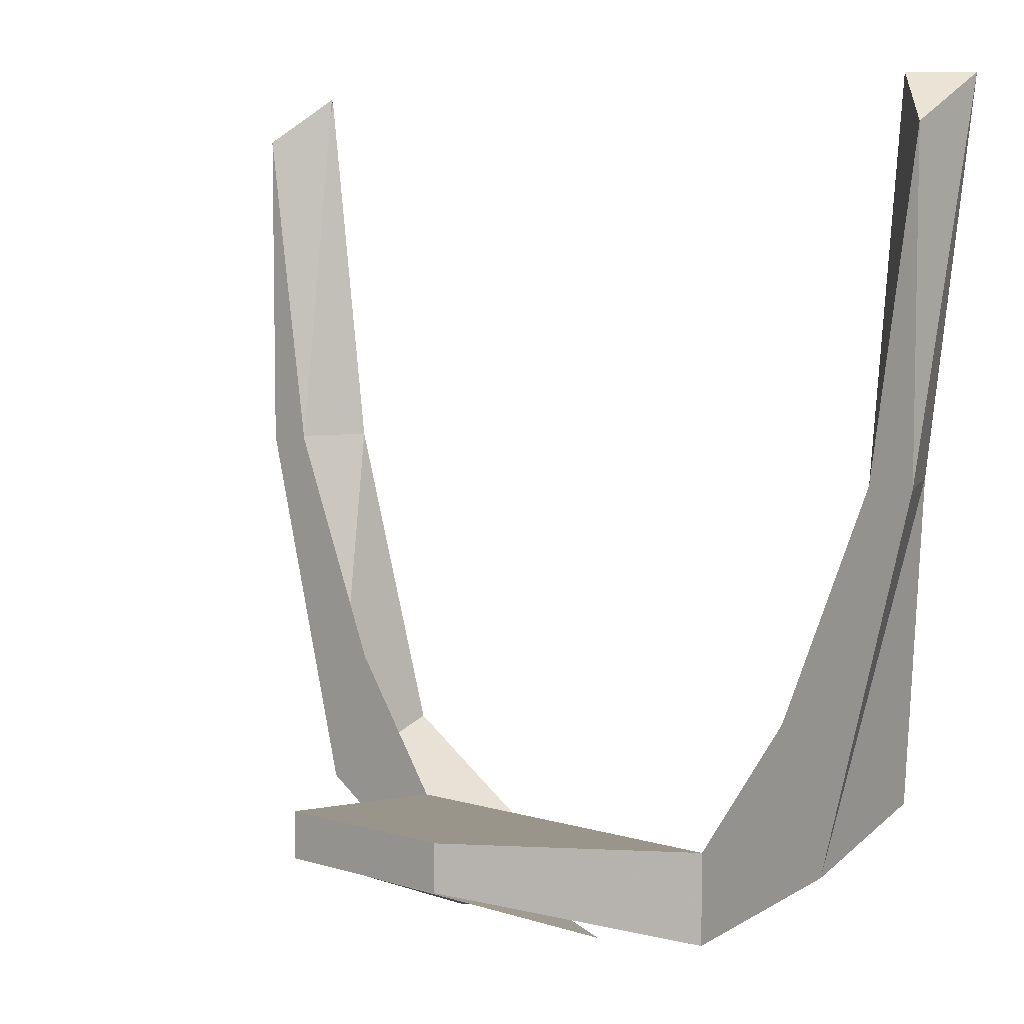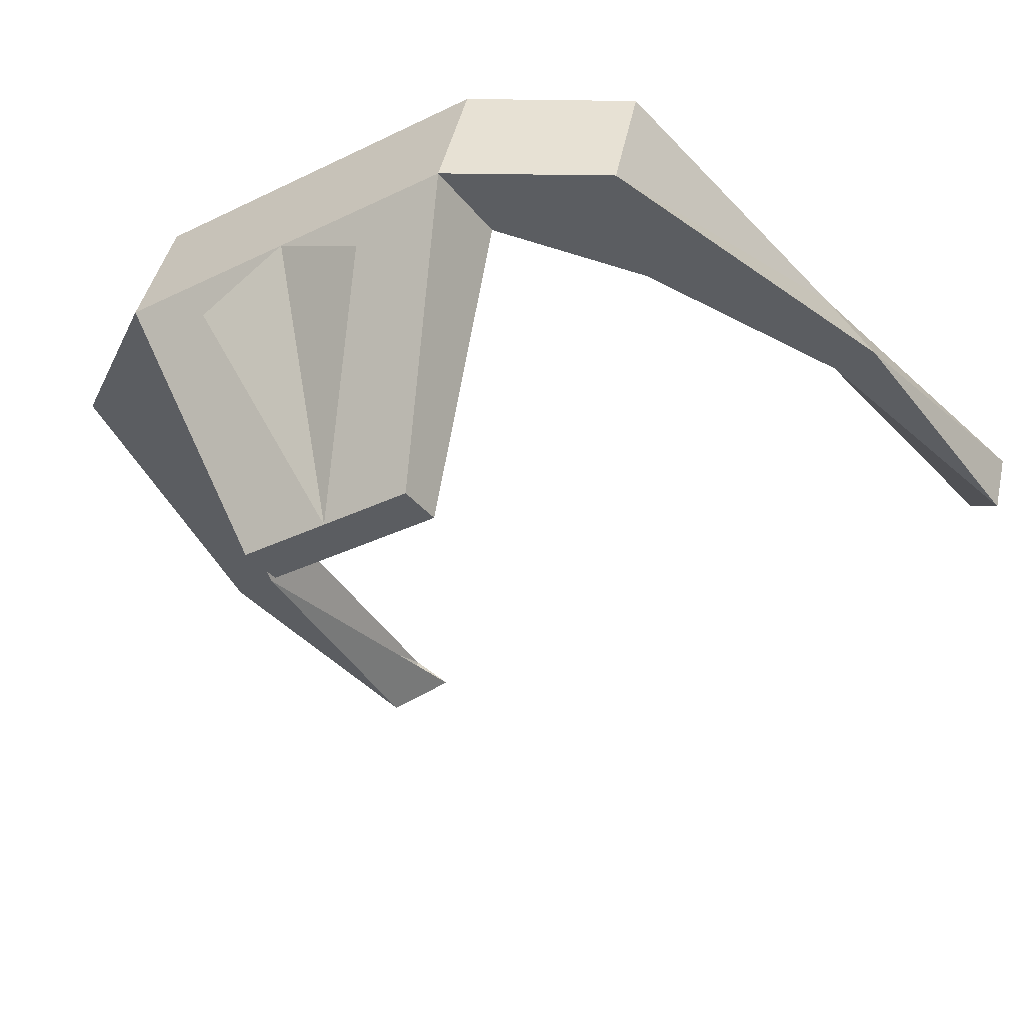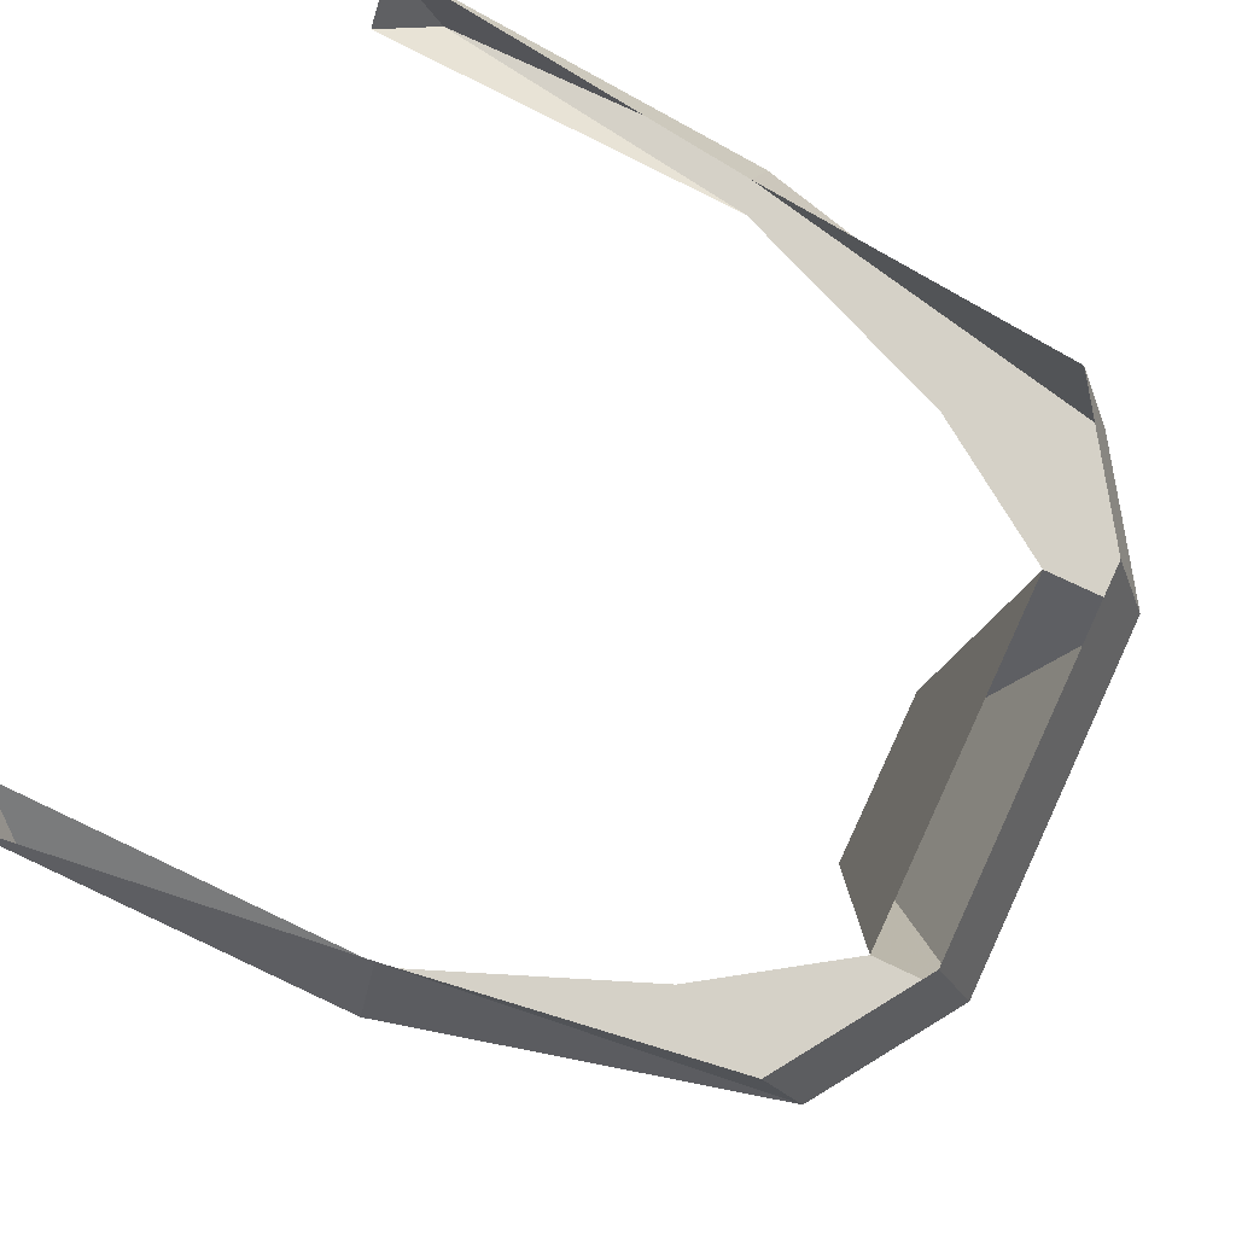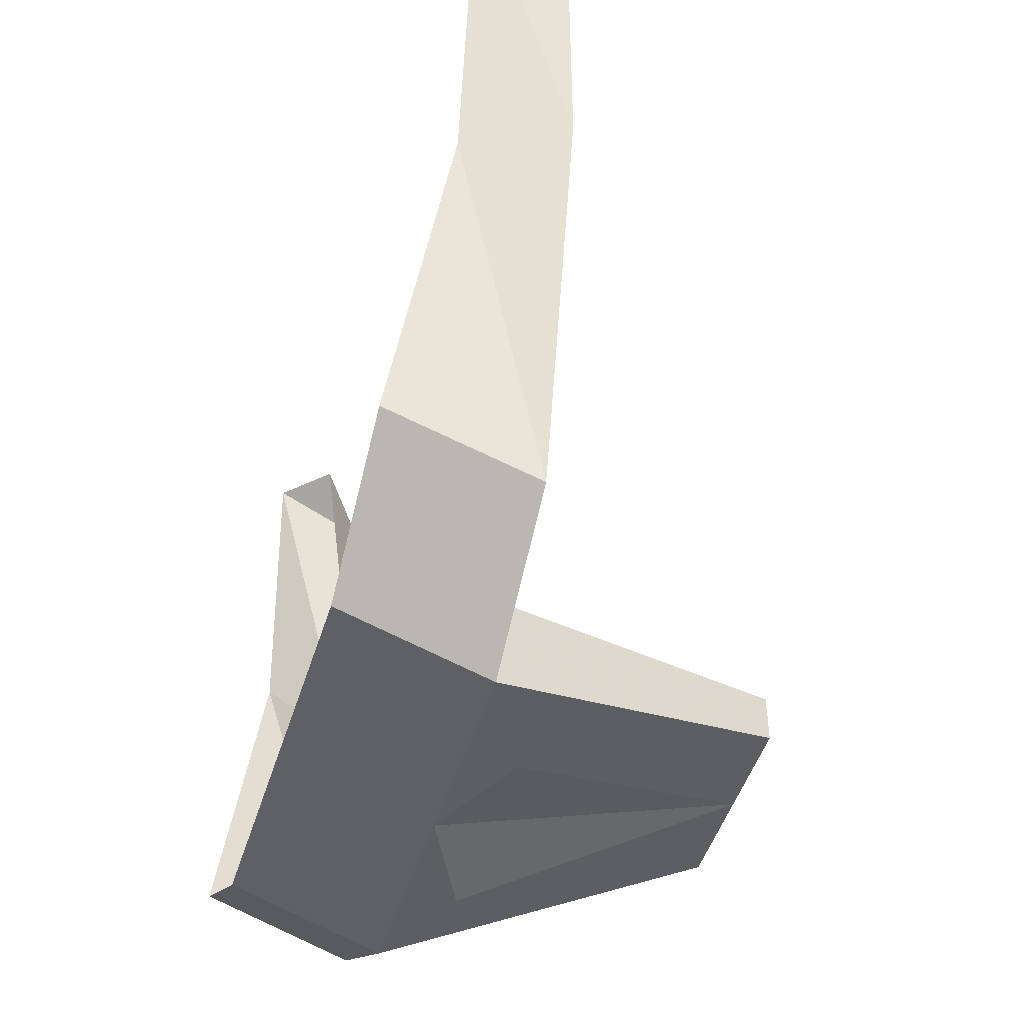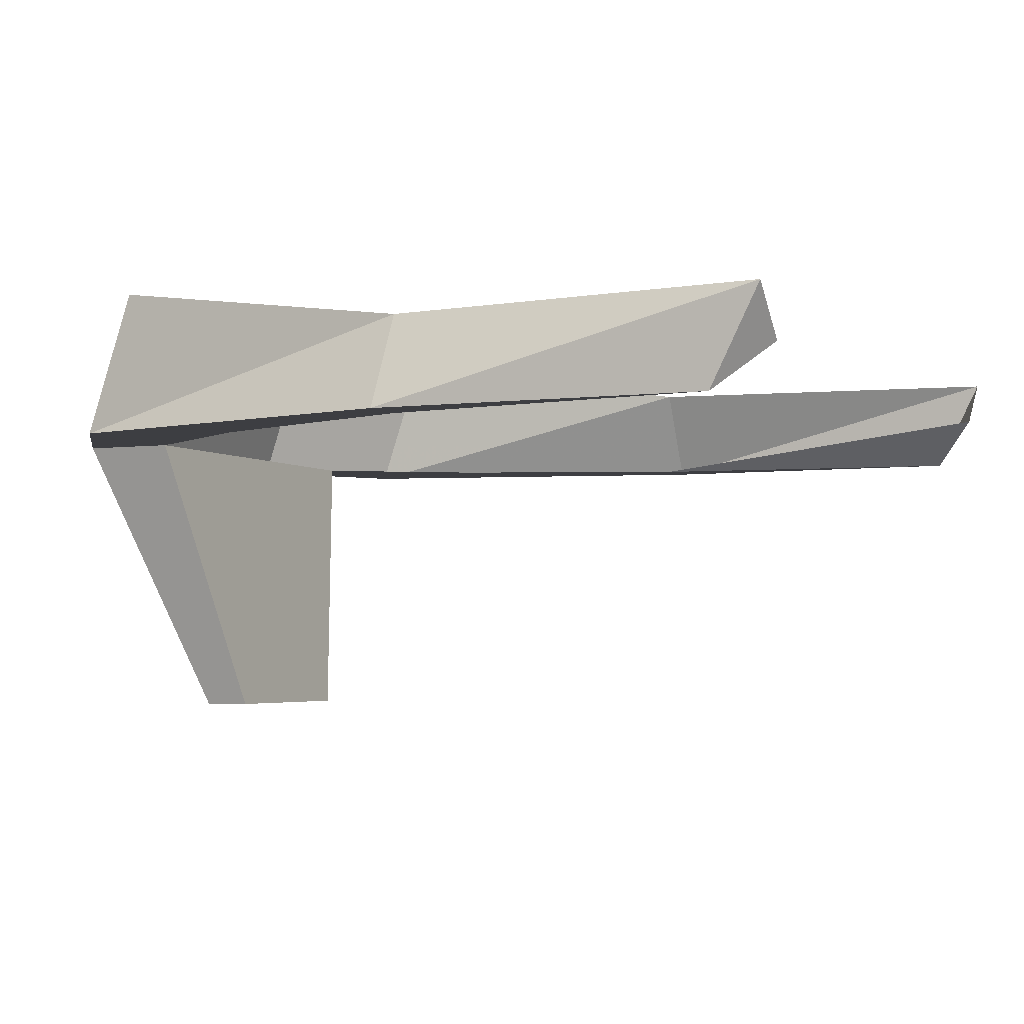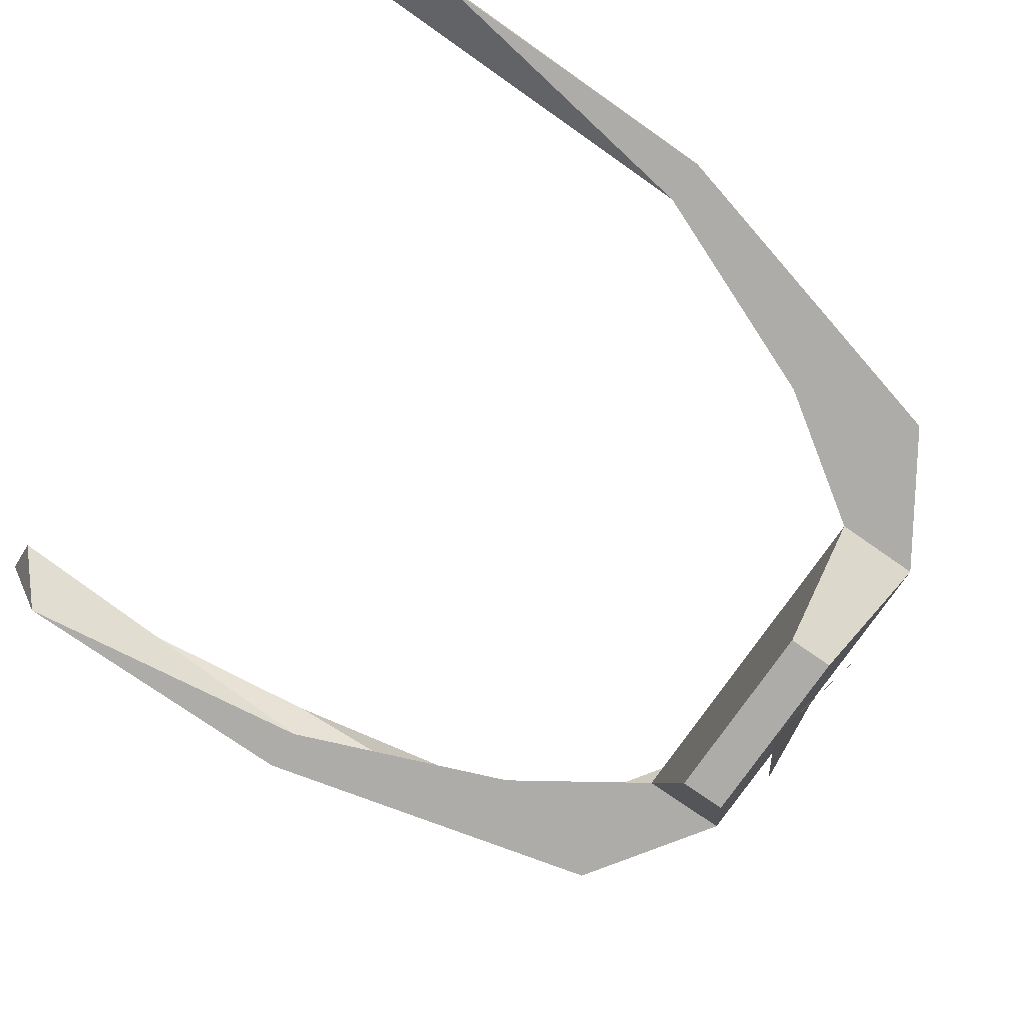
<metadata>
{"format":"obj","ext":"obj","renderer":"f3d","projection":"perspective","resolution":1024,"background":"white","views":[{"elev":6.6,"azim":42.0,"up":"+Z"},{"elev":-35.4,"azim":-147.3,"up":"+Y"},{"elev":79.5,"azim":115.1,"up":"+Y"},{"elev":-47.4,"azim":-106.8,"up":"+Z"},{"elev":-3.6,"azim":-65.8,"up":"+Y"},{"elev":-76.6,"azim":55.2,"up":"+Y"}]}
</metadata>
<code>
o item/blood_tiara/female
v 0 -194 -13
v 0 -188 -15
v 2 -189 -15
v -2 -189 -15
v 9 -186 3
v 8 -187 3
v 9 -188 2
v 9 -188 -5
v 8 -186 -5
v 7 -188 -13
v 7 -185 -12
v 4 -188 -15
v 4 -185 -14
v -4 -188 -15
v -4 -185 -14
v -7 -185 -12
v -7 -188 -13
v -8 -186 -5
v -9 -188 -5
v -9 -186 3
v -9 -188 2
v -8 -187 3
v -8 -188 -5
v -6 -188 -10
v -4 -188 -13
v -2 -194 -13
v -2 -194 -12
v 4 -188 -13
v 2 -194 -12
v 6 -188 -10
v 8 -188 -5
v 2 -194 -13
f 1 2 3
f 2 1 4
f 5 6 7
f 5 7 8
f 5 8 9
f 9 8 10
f 9 10 11
f 11 10 12
f 11 12 13
f 13 12 14
f 13 14 15
f 15 14 16
f 16 14 17
f 16 17 18
f 18 17 19
f 18 19 20
f 20 19 21
f 20 21 22
f 22 21 23
f 23 21 19
f 23 19 24
f 24 19 17
f 24 17 25
f 25 17 14
f 25 14 26
f 25 26 27
f 25 27 28
f 28 27 29
f 28 29 12
f 28 12 10
f 28 10 30
f 30 10 8
f 30 8 31
f 31 8 7
f 31 7 6
f 26 32 29
f 26 29 27
f 29 32 12
f 12 32 14
f 14 32 26

</code>
